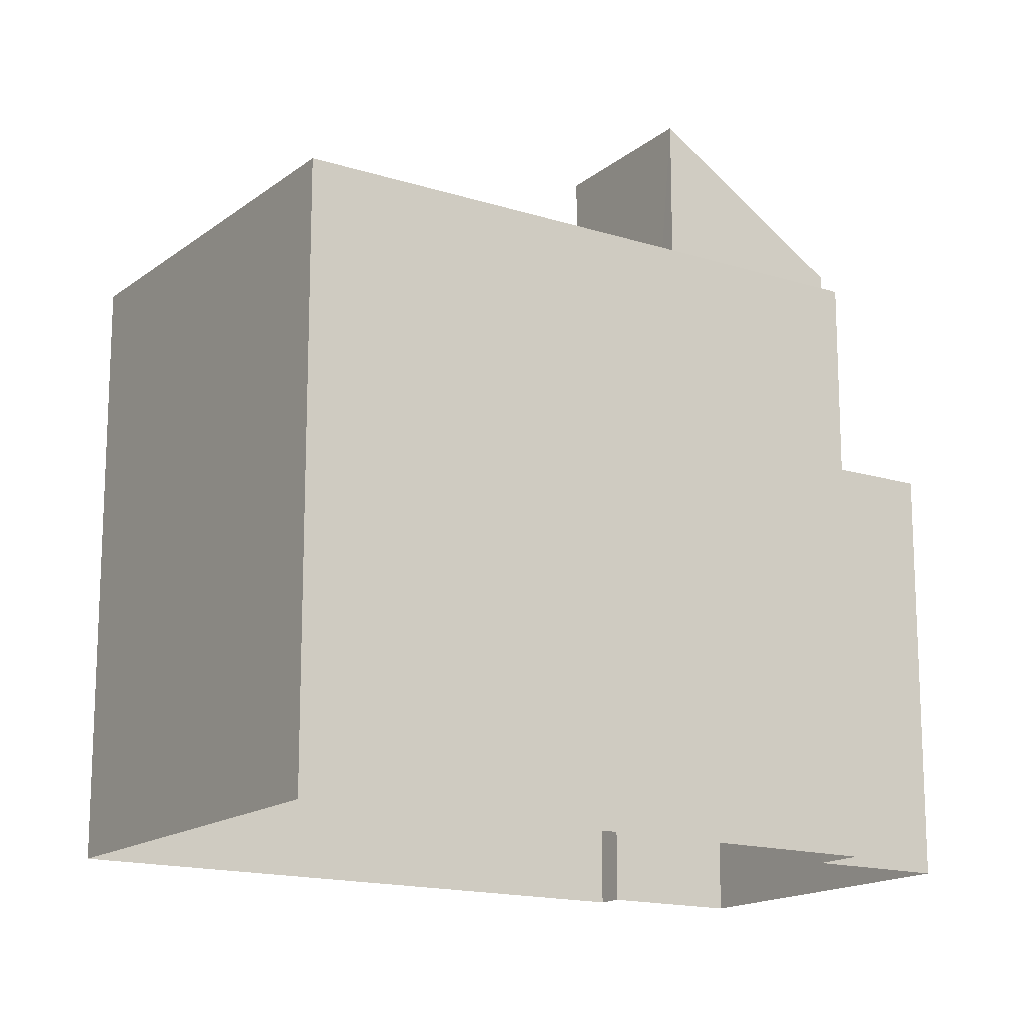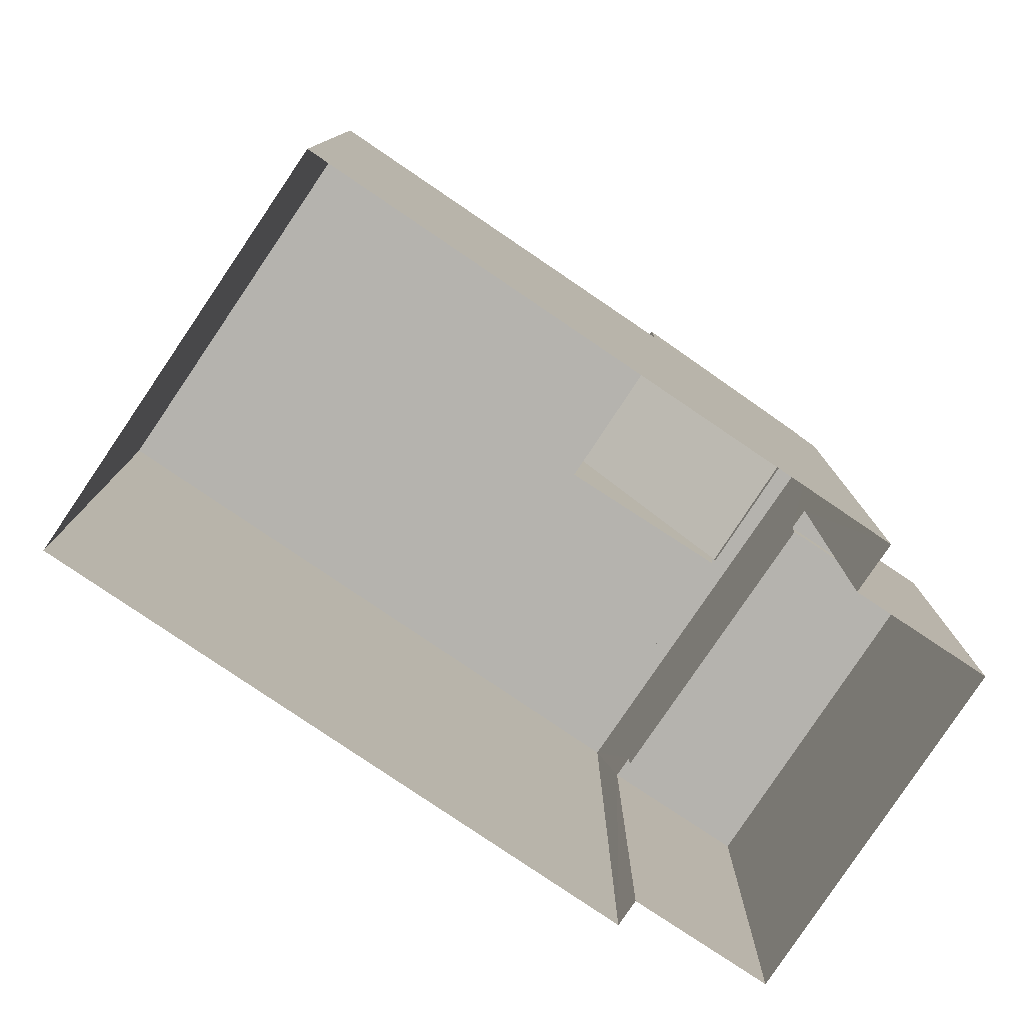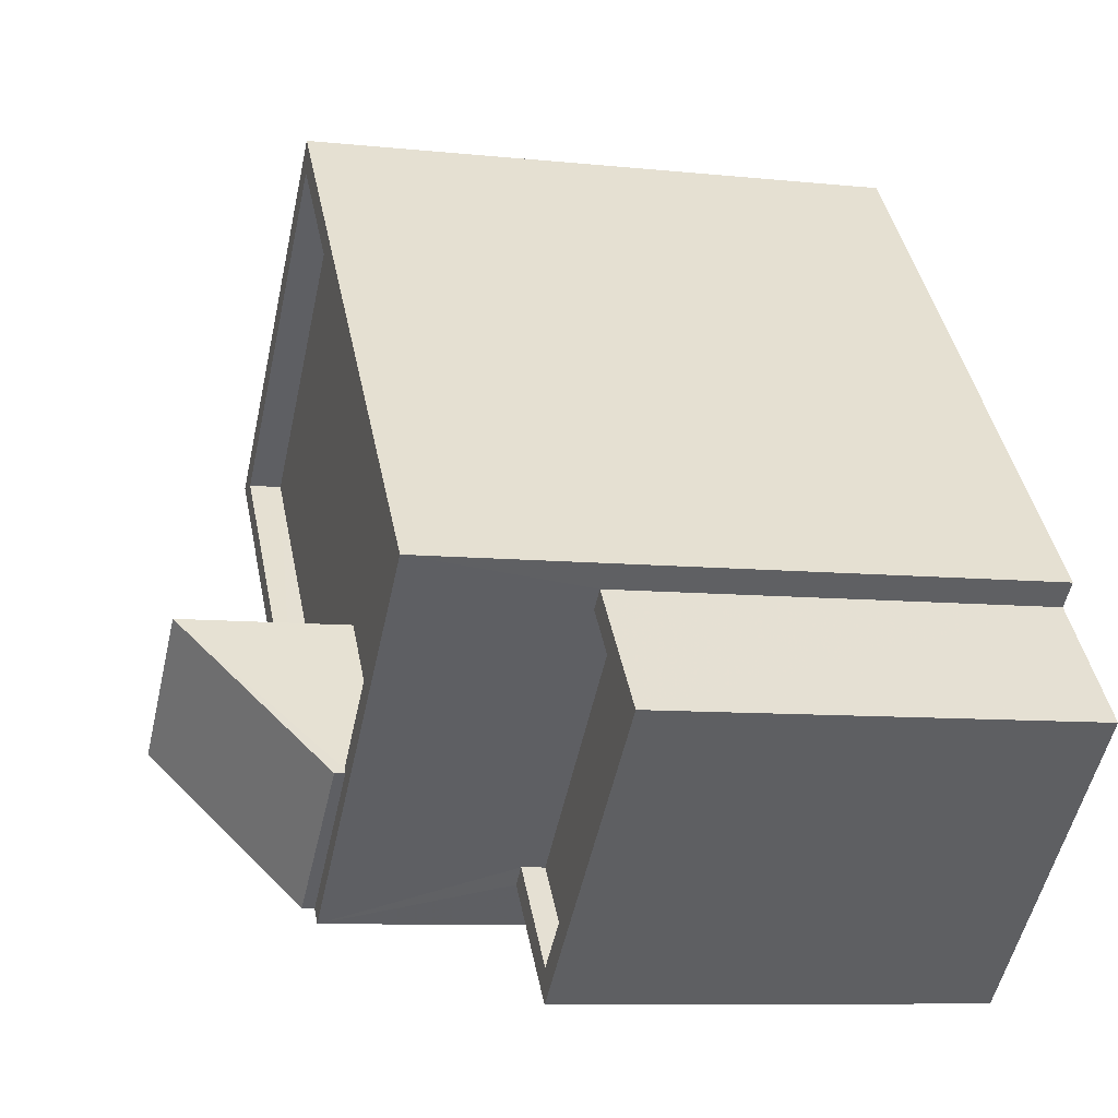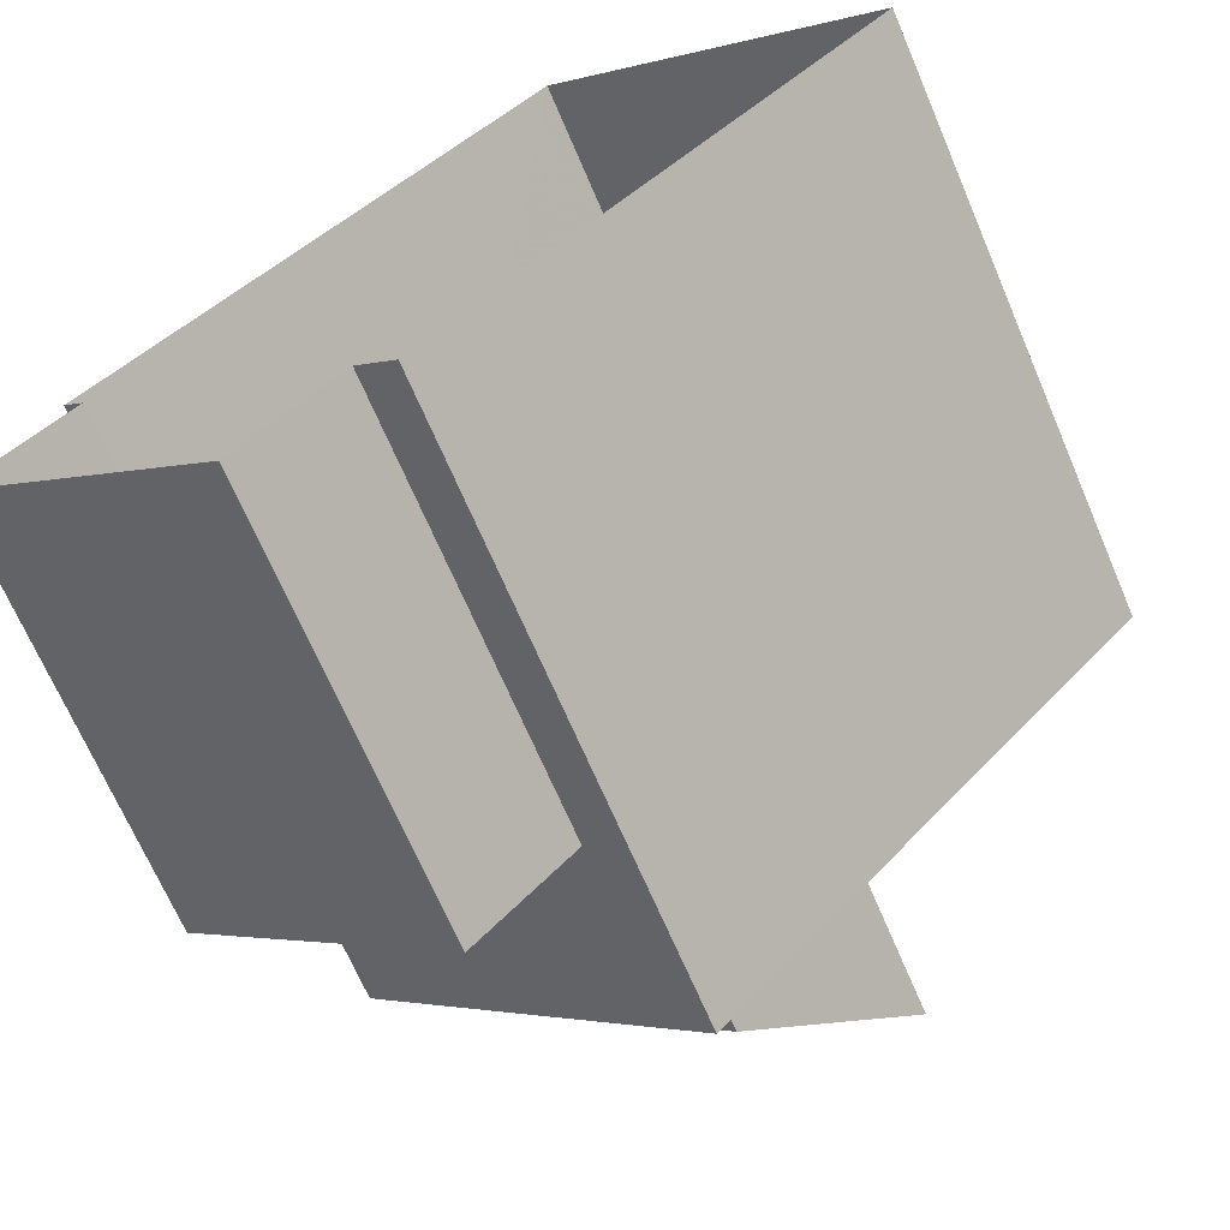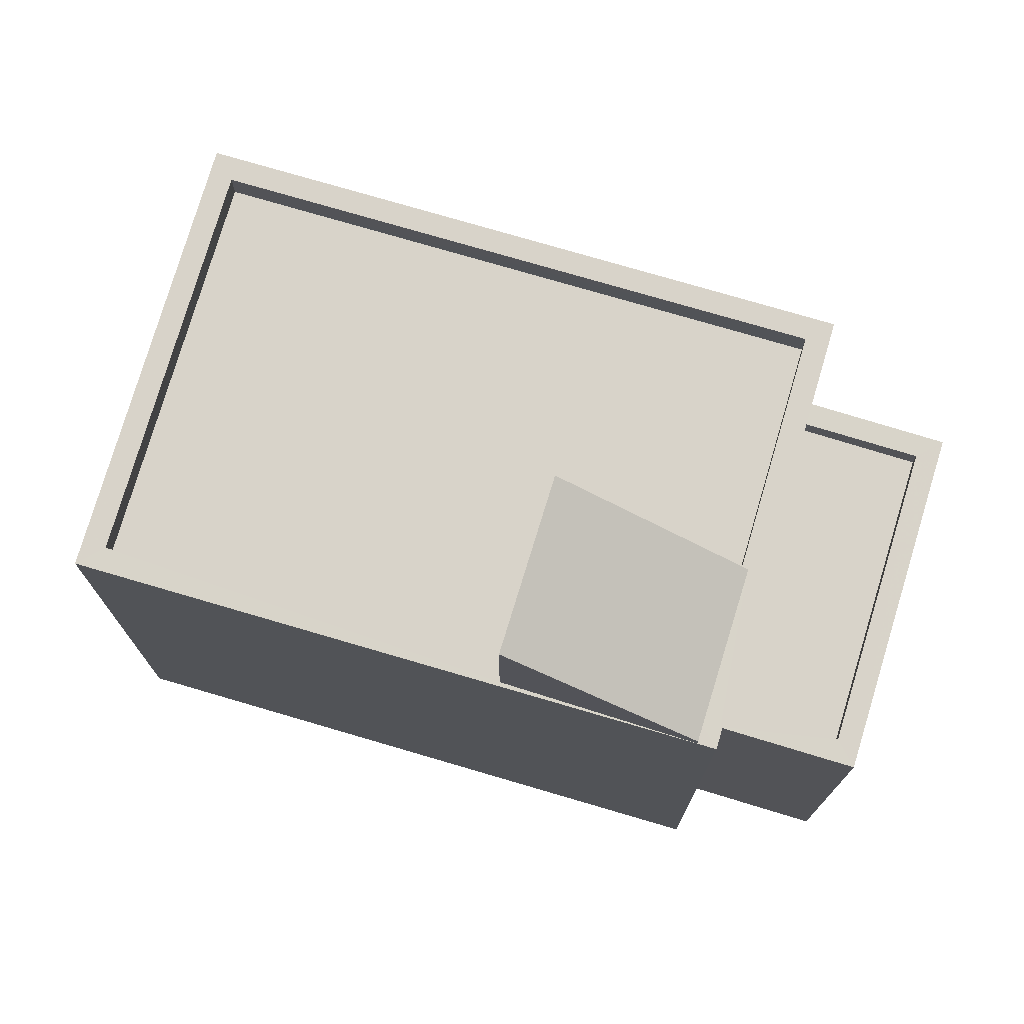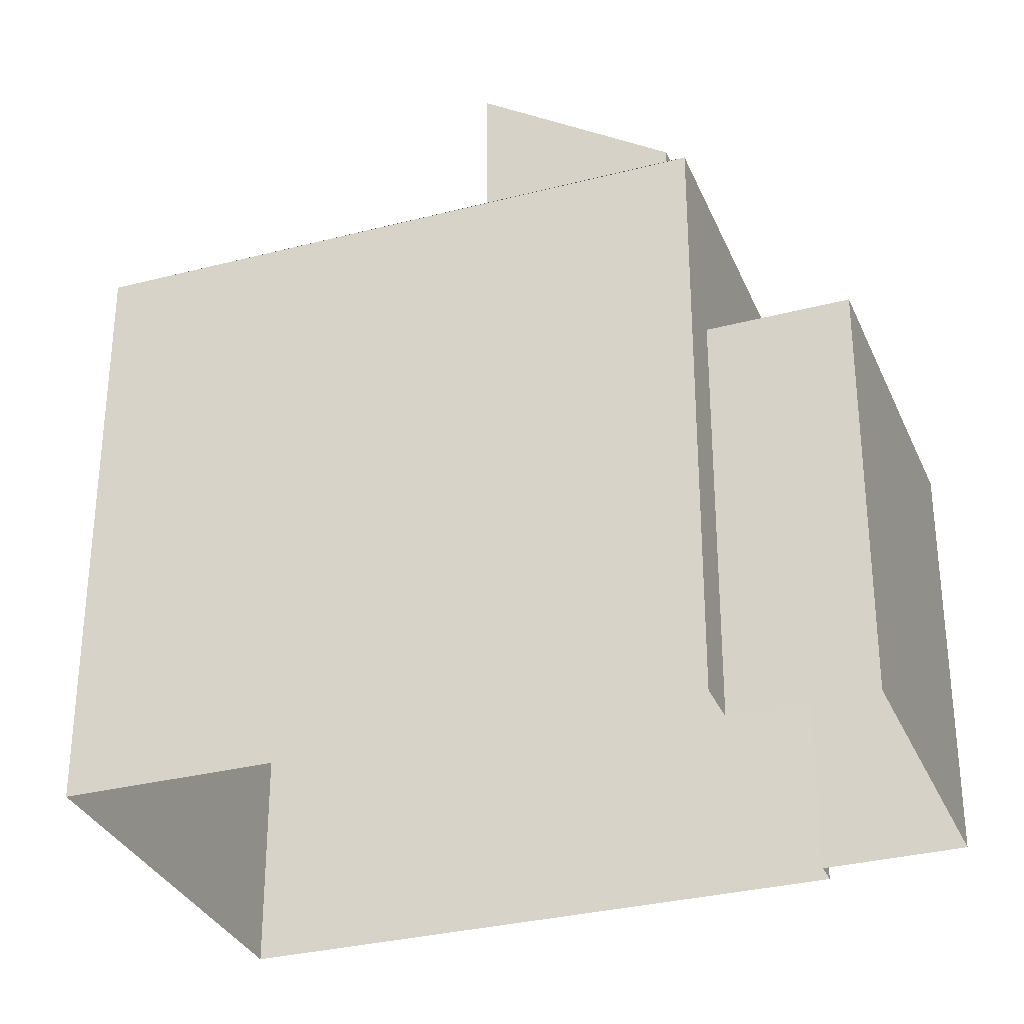
<metadata>
{"format":"obj","ext":"obj","renderer":"f3d","projection":"perspective","resolution":1024,"background":"white","views":[{"elev":-15.8,"azim":-81.4,"up":"+Z"},{"elev":-79.9,"azim":-82.1,"up":"+Z"},{"elev":-8.4,"azim":73.9,"up":"+Y"},{"elev":-68.5,"azim":-156.8,"up":"+Y"},{"elev":75.8,"azim":-31.6,"up":"+Z"},{"elev":-31.7,"azim":-27.9,"up":"+Z"}]}
</metadata>
<code>
v -9201 -3.722e+04 31.16
v -9205 -3.723e+04 31.17
v -9207 -3.722e+04 31.17
v -9202 -3.722e+04 31.16
v -9203 -3.722e+04 31.16
v -9209 -3.721e+04 31.17
v -9207 -3.722e+04 31.17
v -9214 -3.722e+04 31.17
v -9206 -3.722e+04 37.34
v -9205 -3.723e+04 37.34
v -9202 -3.722e+04 37.34
v -9203 -3.722e+04 37.34
v -9206 -3.722e+04 37.69
v -9207 -3.722e+04 37.69
v -9205 -3.723e+04 37.69
v -9203 -3.722e+04 37.69
v -9202 -3.722e+04 37.69
v -9203 -3.722e+04 37.69
v -9205 -3.723e+04 37.69
v -9201 -3.722e+04 37.69
v -9207 -3.722e+04 40.4
v -9207 -3.722e+04 40.4
v -9205 -3.722e+04 40.4
v -9213 -3.722e+04 40.41
v -9209 -3.721e+04 40.41
v -9214 -3.722e+04 40.41
v -9202 -3.722e+04 40.4
v -9209 -3.721e+04 40.41
v -9205 -3.722e+04 40.4
v -9203 -3.722e+04 40.4
v -9205 -3.722e+04 39.9
v -9203 -3.722e+04 39.9
v -9207 -3.722e+04 39.91
v -9209 -3.722e+04 39.91
v -9213 -3.722e+04 39.91
v -9209 -3.721e+04 39.91
v -9209 -3.722e+04 40.41
v -9209 -3.722e+04 40.41
v -9207 -3.722e+04 40.4
v -9209 -3.722e+04 42.52
v -9205 -3.722e+04 40.56
v -9207 -3.722e+04 42.48
v -9207 -3.722e+04 40.59
f 1 2 3
f 4 5 6
f 5 1 3
f 3 7 8
f 6 3 8
f 5 3 6
f 9 10 11
f 12 9 11
f 13 14 15
f 16 17 18
f 14 19 15
f 18 17 20
f 17 19 20
f 15 19 17
f 21 22 23
f 24 25 26
f 22 27 23
f 27 25 28
f 28 25 24
f 29 23 30
f 30 27 28
f 23 27 30
f 31 32 33
f 34 33 35
f 35 33 36
f 33 32 36
f 24 37 38
f 39 22 21
f 26 37 24
f 39 37 26
f 39 26 22
f 40 41 42
f 40 43 41
f 12 11 17
f 16 12 17
f 17 11 10
f 15 17 10
f 9 15 10
f 9 13 15
f 20 2 1
f 20 19 2
f 3 2 19
f 14 3 19
f 5 20 1
f 5 18 20
f 5 4 18
f 4 27 18
f 3 14 7
f 13 27 22
f 9 12 16
f 7 14 22
f 18 27 16
f 9 16 13
f 14 13 22
f 16 27 13
f 22 26 8
f 7 22 8
f 25 6 8
f 26 25 8
f 6 27 4
f 6 25 27
f 30 36 32
f 30 28 36
f 31 30 32
f 31 29 30
f 38 35 24
f 38 34 35
f 28 35 36
f 28 24 35
f 31 33 29
f 23 29 41
f 29 42 41
f 29 33 42
f 41 43 21
f 41 21 23
f 43 39 21
f 37 43 40
f 37 39 43
f 33 38 42
f 42 38 40
f 33 34 38
f 40 38 37

</code>
